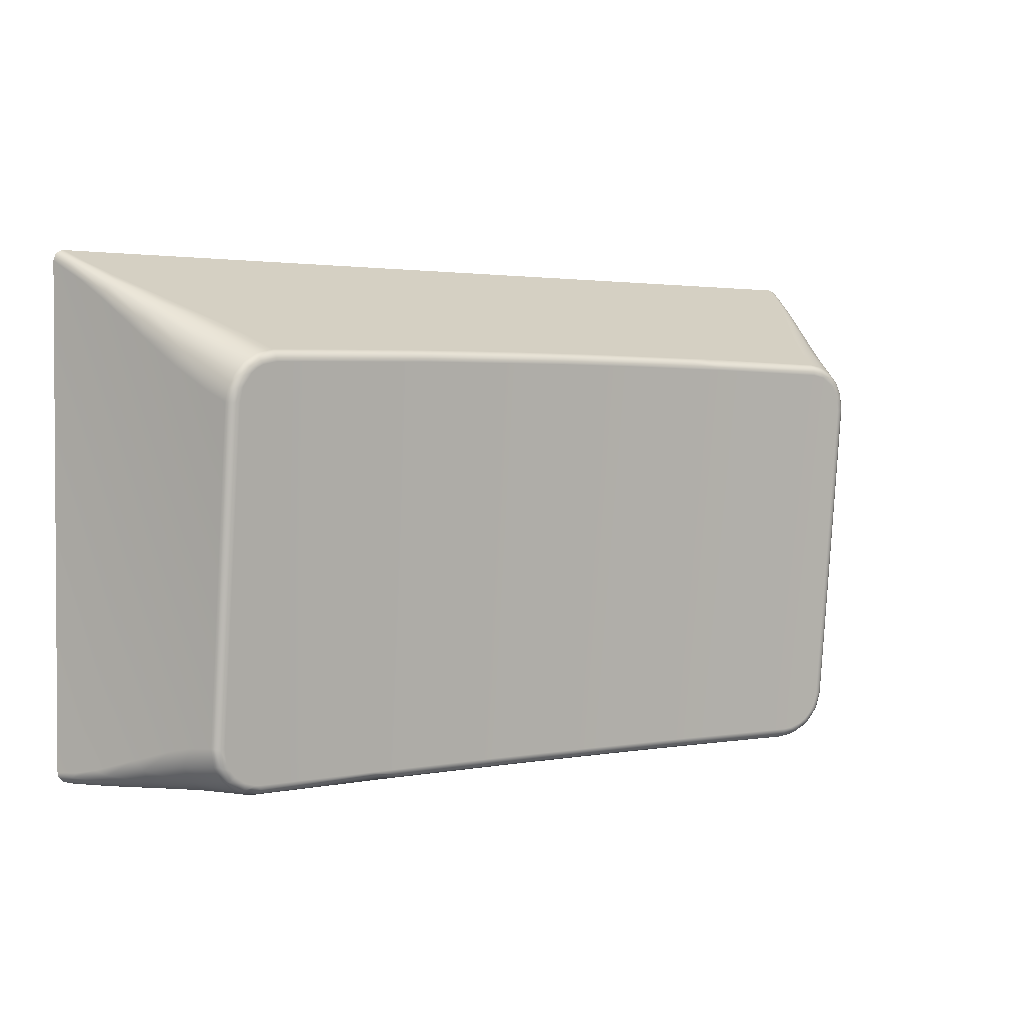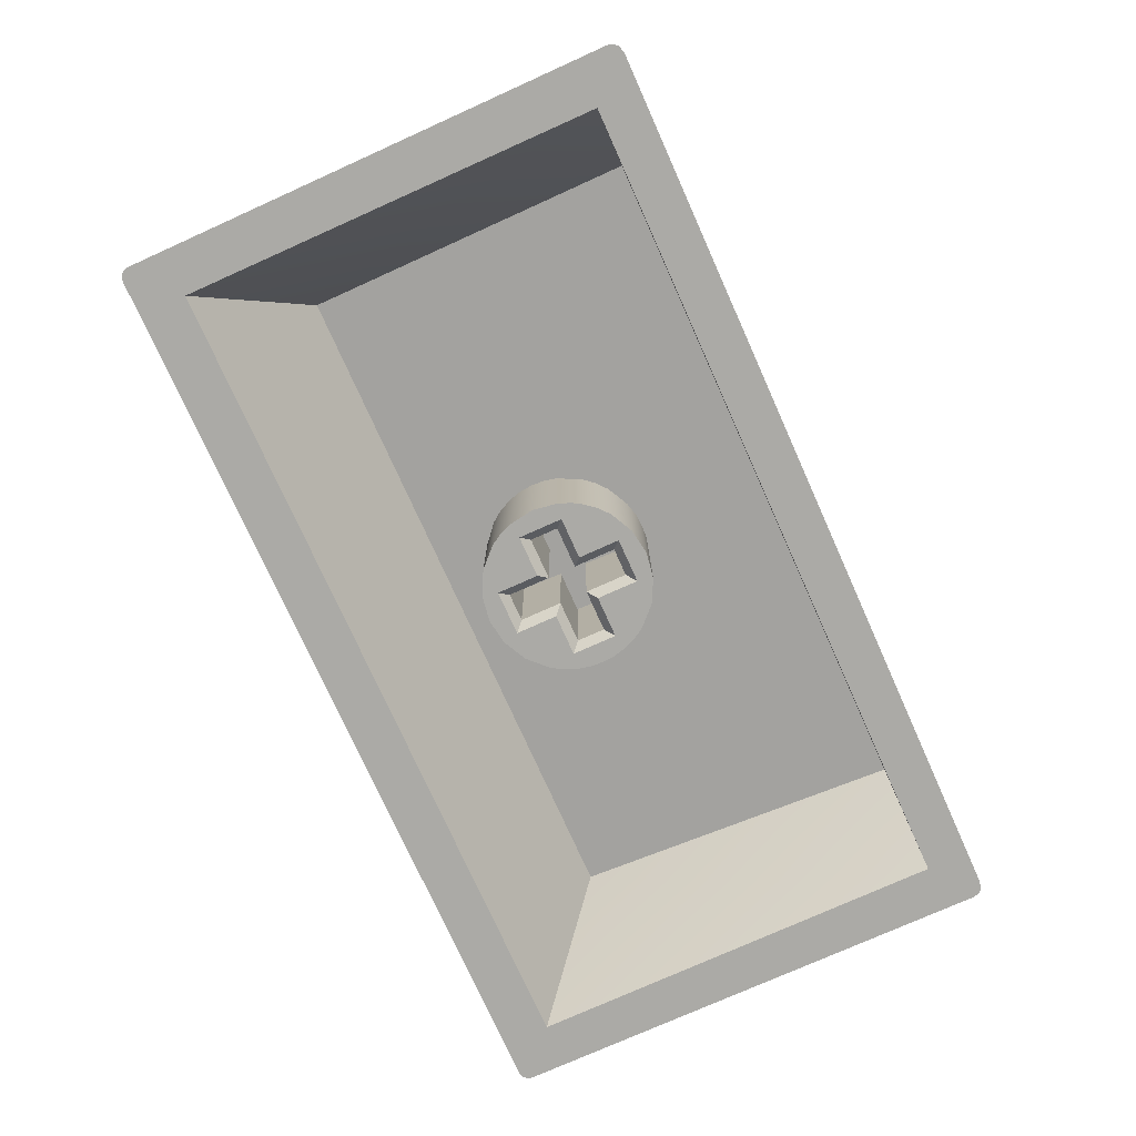
<metadata>
{"format":"obj","ext":"obj","renderer":"f3d","projection":"perspective","resolution":1024,"background":"white","views":[{"elev":2.0,"azim":145.8,"up":"+Z"},{"elev":-75.9,"azim":114.2,"up":"+Y"}]}
</metadata>
<code>
o Chamfer1
v 1.615 0.1 -1.204
v 1.615 0.5123 -1.204
v 1.661 0.5126 -1.2
v 1.708 0.1 -1.189
v 1.713 0.514 -1.187
v 1.683 0.5738 -0.6114
v 1.615 0.5747 -0.6037
v 1.615 0.1 -0.6037
v 1.708 0.1 -0.6184
v 1.727 0.5724 -0.6255
v 1.774 0.5699 -0.6492
v 1.791 0.1 -0.661
v 1.842 0.5638 -0.7079
v 1.858 0.1 -0.7273
v 1.882 0.1 -0.7675
v 1.895 0.5548 -0.7947
v 1.872 0.5596 -0.7481
v 1.915 0.5448 -0.8909
v 1.9 0.1 -0.811
v 1.915 0.1 -0.9037
v 1.908 0.5499 -0.8416
v 1.903 0.5346 -0.9889
v 1.9 0.1 -0.9964
v 1.913 0.5396 -0.9407
v 1.864 0.1 -1.07
v 1.828 0.5215 -1.115
v 1.862 0.5257 -1.074
v 1.831 0.1 -1.112
v 1.882 0.1 -1.04
v 1.791 0.5182 -1.147
v 1.791 0.1 -1.146
v 0.4024 0.59 -0.4564
v 1.315 0.5447 -0.8914
v 1.321 0.5496 -0.845
v 1.315 0.5419 -0.9187
v 0.3937 0.4648 -1.66
v 1.355 0.5279 -1.054
v 1.332 0.533 -1.004
v 1.319 0.5386 -0.9504
v 1.342 0.5563 -0.7799
v 1.376 0.5623 -0.7224
v 1.399 0.5651 -0.6957
v 1.375 0.5248 -1.084
v 1.406 0.521 -1.119
v 1.457 0.5169 -1.159
v 1.438 0.5686 -0.6615
v 1.517 0.514 -1.187
v 1.483 0.5715 -0.6341
v 1.567 0.5127 -1.2
v 1.515 0.5729 -0.6206
v 1.565 0.5742 -0.6078
v 2.836 0.4648 -1.66
v 2.828 0.59 -0.4564
v 1.522 0.1 -0.6184
v 1.522 0.1 -1.189
v 1.439 0.1 -1.146
v 1.372 0.1 -1.08
v 1.348 0.1 -1.04
v 1.33 0.1 -0.9964
v 1.319 0.1 -0.9506
v 1.315 0.1 -0.9155
v 1.318 0.1 -0.8626
v 1.33 0.1 -0.811
v 1.348 0.1 -0.7675
v 1.372 0.1 -0.7273
v 1.439 0.1 -0.661
v 1.385 0.1 -0.9837
v 1.385 0.1 -0.8237
v 1.535 0.1 -0.9837
v 1.535 0.1 -0.8237
v 1.535 0.1 -1.134
v 1.695 0.1 -1.134
v 1.695 0.1 -0.9837
v 1.845 0.1 -0.9837
v 1.845 0.1 -0.8237
v 1.695 0.1 -0.8237
v 1.695 0.1 -0.6737
v 1.535 0.1 -0.6737
v 2.952 0.2348 -1.498
v 2.951 0.2437 -1.327
v 2.948 0.2874 -0.4716
v 3.068 0 -0.1671
v 2.949 0.2788 -0.6427
v 2.949 0.2701 -0.8138
v 2.95 0.2525 -1.156
v 2.95 0.2613 -0.9849
v 3.063 0 -1.66
v 0.1619 0 -0.1671
v 0.279 0.2437 -1.327
v 0.2783 0.2348 -1.498
v 0.2817 0.2874 -0.4716
v 0.2812 0.2788 -0.6427
v 0.2807 0.2701 -0.8138
v 0.2796 0.2525 -1.156
v 0.2802 0.2613 -0.9849
v 0.167 0 -1.66
v 1.815 0.13 -0.8537
v 1.665 0.13 -0.8537
v 1.815 0.13 -0.9537
v 1.665 0.13 -0.9537
v 1.665 0.13 -1.104
v 1.565 0.13 -1.104
v 1.565 0.13 -0.9537
v 1.415 0.13 -0.9537
v 1.415 0.13 -0.8537
v 1.565 0.13 -0.8537
v 1.565 0.13 -0.7037
v 1.665 0.13 -0.7037
v 0.03611 0 0
v 0.01424 0 -0.006975
v 0.002175 0 -0.02386
v 3.223 0 -0.01457
v 3.203 0 -0.00095
v 3.194 0 0
v 3.23 0 -0.03736
v 0 0 -0.03736
v 0 0 -1.77
v 0.004037 0 -1.787
v 0.01492 0 -1.8
v 3.211 0 -1.803
v 3.227 0 -1.785
v 3.23 0 -1.77
v 0.04508 0 -1.81
v 3.185 0 -1.81
v 1.815 0.5487 -0.8537
v 1.665 0.5487 -0.8537
v 1.815 0.5383 -0.9537
v 1.665 0.5383 -0.9537
v 1.665 0.5227 -1.104
v 1.565 0.5227 -1.104
v 1.565 0.5383 -0.9537
v 1.415 0.5383 -0.9537
v 1.415 0.5487 -0.8537
v 1.565 0.5487 -0.8537
v 1.565 0.5643 -0.7037
v 1.665 0.5643 -0.7037
v 0.4435 0.5027 -1.81
v 0.4678 0.5519 -1.81
v 0.7544 0.5354 -1.81
v 0.3882 0.4163 -1.81
v 2.258 0.5259 -1.81
v 2.762 0.5519 -1.81
v 2.796 0.4849 -1.81
v 2.874 0.3752 -1.81
v 0.3219 0.3347 -1.81
v 2.964 0.2728 -1.81
v 0.2737 0.2815 -1.81
v 1.005 0.5247 -1.81
v 3.072 0.1563 -1.81
v 3.133 0.08033 -1.81
v 3.027 0.206 -1.81
v 0.09236 0.07443 -1.81
v 0.1786 0.1792 -1.81
v 1.225 0.5184 -1.81
v 1.754 0.5146 -1.81
v 1.417 0.5152 -1.81
v 2.81 0.5594 -1.804
v 2.901 0.4349 -1.799
v 2.855 0.5677 -1.786
v 3.198 0.05664 -1.783
v 3.19 0.05231 -1.797
v 3.176 0.04573 -1.807
v 3.193 0.07408 -1.764
v 3.157 0.1482 -1.749
v 3.129 0.1926 -1.764
v 3.114 0.1852 -1.789
v 3.091 0.1741 -1.805
v 3.084 0.2964 -1.704
v 3.059 0.328 -1.736
v 3.034 0.3161 -1.776
v 2.998 0.2983 -1.802
v 3.013 0.4447 -1.659
v 2.984 0.4751 -1.71
v 2.951 0.4589 -1.764
v 2.978 0.519 -1.644
v 2.929 0.5862 -1.701
v 2.942 0.5933 -1.638
v 2.899 0.5776 -1.75
v 3.085 0.3514 -0.4064
v 3.142 0.2177 -0.1769
v 3.185 0.1113 -0.1021
v 3.085 0.2995 -1.579
v 3.085 0.3082 -1.383
v 3.085 0.3428 -0.6017
v 3.085 0.3341 -0.7971
v 3.085 0.3168 -1.188
v 3.085 0.3255 -0.9925
v 3.113 0.2885 -0.2313
v 3.013 0.4622 -1.406
v 3.013 0.4752 -1.222
v 3.013 0.4493 -1.591
v 3.013 0.5141 -0.6673
v 2.941 0.7066 -0.5213
v 2.968 0.6397 -0.4861
v 3.013 0.4882 -1.037
v 3.022 0.5109 -0.4025
v 3.073 0.3862 -0.3081
v 2.934 0.7135 -0.4762
v 2.998 0.5462 -0.3643
v 2.916 0.7183 -0.4345
v 3.181 0.06166 -0.03302
v 3.194 0.06235 -0.04208
v 3.203 0.06002 -0.05446
v 3.15 0.09216 -0.04519
v 3.099 0.1818 -0.08916
v 3.101 0.2202 -0.1127
v 3.123 0.2213 -0.1279
v 3.138 0.2174 -0.1487
v 2.983 0.357 -0.1751
v 3.013 0.3759 -0.1919
v 3.048 0.3777 -0.2167
v 3.073 0.3713 -0.2505
v 2.868 0.5324 -0.2611
v 2.915 0.5527 -0.2817
v 2.964 0.5553 -0.3167
v 2.835 0.7201 -0.3644
v 2.775 0.7149 -0.3506
v 2.818 0.6223 -0.3052
v 2.881 0.721 -0.3931
v 2.486 0.6996 -0.3431
v 0.9645 0.691 -0.3388
v 0.4546 0.7149 -0.3506
v 0.4164 0.6301 -0.309
v 0.3374 0.4929 -0.2417
v 0.2424 0.3505 -0.1719
v 2.232 0.6899 -0.3383
v 0.1858 0.267 -0.1309
v 2.01 0.6841 -0.3354
v 0.1043 0.1367 -0.06706
v 1.475 0.6805 -0.3337
v 1.815 0.6811 -0.334
v 0.4094 0.7192 -0.359
v 0.3147 0.5527 -0.2817
v 0.3682 0.721 -0.3787
v 0.02677 0.06003 -0.05446
v 0.0361 0.06235 -0.04207
v 0.04888 0.06166 -0.03301
v 0.03691 0.0918 -0.08975
v 0.09192 0.2174 -0.1487
v 0.07269 0.1804 -0.1496
v 0.1075 0.2213 -0.1279
v 0.1288 0.2202 -0.1127
v 0.1429 0.3525 -0.2816
v 0.1571 0.3713 -0.2505
v 0.1821 0.3777 -0.2167
v 0.2166 0.3759 -0.1919
v 0.2141 0.525 -0.4125
v 0.2316 0.5462 -0.3643
v 0.2664 0.5553 -0.3167
v 0.3011 0.7153 -0.4618
v 0.2893 0.7066 -0.5213
v 0.2511 0.6141 -0.471
v 0.328 0.72 -0.415
v 0.2169 0.5141 -0.6673
v 0.2523 0.5186 -1.644
v 0.1446 0.2995 -1.579
v 0.1446 0.3082 -1.383
v 0.2881 0.5933 -1.638
v 0.1446 0.3255 -0.9925
v 0.1446 0.3341 -0.7971
v 0.1446 0.3168 -1.188
v 0.1446 0.3428 -0.6017
v 0.1446 0.3514 -0.4064
v 0.1975 0.4039 -1.67
v 0.1398 0.284 -1.708
v 0.1054 0.2133 -1.731
v 0.07955 0.1606 -1.746
v 0.04027 0.08108 -1.763
v 0.263 0.5089 -1.706
v 0.2955 0.5883 -1.686
v 0.3159 0.5816 -1.73
v 0.2978 0.4921 -1.762
v 0.3546 0.572 -1.772
v 0.3494 0.4671 -1.798
v 0.4043 0.5622 -1.799
v 0.1713 0.328 -1.736
v 0.1956 0.3161 -1.776
v 0.232 0.2983 -1.802
v 0.07803 0.1473 -1.772
v 0.09034 0.1412 -1.792
v 0.109 0.132 -1.806
v 0.04003 0.0732 -1.781
v 0.0492 0.06864 -1.797
v 0.06312 0.06173 -1.807
v 2.188 0.5503 -1.8
v 2.761 0.576 -1.802
v 0.4697 0.5811 -1.797
v 0.4704 0.5916 -1.774
v 1.042 0.5633 -1.774
v 1.042 0.5503 -1.8
v 1.615 0.5408 -1.8
v 1.615 0.5538 -1.774
v 1.901 0.5562 -1.774
v 2.331 0.5686 -1.774
v 2.76 0.5916 -1.774
v 2.76 0.587 -1.789
v 0.4688 0.5673 -1.807
v 2.781 0.5932 -1.773
v 2.822 0.5858 -1.787
v 2.82 0.597 -1.762
v 2.912 0.6031 -1.702
v 2.934 0.6046 -1.639
v 2.876 0.5944 -1.753
v 2.894 0.6101 -1.687
v 2.903 0.6156 -1.64
v 2.919 0.6135 -1.64
v 2.88 0.6063 -1.713
v 2.86 0.6024 -1.737
v 2.933 0.7191 -0.5226
v 2.918 0.7292 -0.5237
v 2.901 0.7317 -0.524
v 2.891 0.7364 -0.4724
v 2.918 0.7305 -0.48
v 2.87 0.7356 -0.4057
v 2.832 0.7354 -0.3814
v 2.774 0.7264 -0.3591
v 2.899 0.7339 -0.4399
v 2.774 0.7345 -0.3719
v 2.821 0.7391 -0.401
v 2.773 0.737 -0.3906
v 2.843 0.7393 -0.4128
v 2.862 0.7389 -0.4285
v 2.194 0.7109 -0.3779
v 2.195 0.7061 -0.3543
v 1.035 0.7061 -0.3543
v 0.4555 0.7264 -0.3591
v 1.615 0.6974 -0.35
v 0.891 0.7158 -0.3803
v 0.4571 0.737 -0.3906
v 0.4565 0.735 -0.3733
v 1.325 0.7044 -0.3747
v 1.615 0.7022 -0.3736
v 0.4133 0.7389 -0.3992
v 0.4124 0.7349 -0.3757
v 0.3174 0.7319 -0.4653
v 0.3399 0.7348 -0.4267
v 0.2972 0.7191 -0.5226
v 0.3726 0.7358 -0.3959
v 0.3363 0.7358 -0.4798
v 0.3293 0.7317 -0.524
v 0.3122 0.7291 -0.5237
v 0.3478 0.7376 -0.4543
v 0.3656 0.7389 -0.4307
v 0.2964 0.6046 -1.639
v 0.3111 0.6136 -1.64
v 0.3271 0.6156 -1.64
v 0.3176 0.6031 -1.702
v 0.3357 0.6101 -1.687
v 0.3496 0.6064 -1.713
v 0.4075 0.5858 -1.787
v 0.3542 0.5944 -1.753
v 0.4366 0.5943 -1.77
v 0.3959 0.5987 -1.755
v 0.3703 0.6024 -1.737
f 1 2 3
f 4 3 5
f 3 4 1
f 6 7 8
f 6 8 9
f 9 10 6
f 9 11 10
f 11 9 12
f 13 12 14
f 12 13 11
f 15 16 17
f 17 14 15
f 14 17 13
f 18 19 20
f 19 18 21
f 16 15 19
f 19 21 16
f 22 20 23
f 20 22 24
f 20 24 18
f 25 26 27
f 26 25 28
f 27 29 25
f 27 23 29
f 23 27 22
f 28 30 26
f 30 28 31
f 5 31 4
f 31 5 30
f 32 33 34
f 32 35 33
f 36 37 38
f 32 39 35
f 36 38 39
f 39 32 36
f 32 34 40
f 32 40 41
f 32 41 42
f 36 43 37
f 36 44 43
f 36 45 44
f 32 42 46
f 36 47 45
f 32 46 48
f 36 49 47
f 32 48 50
f 36 2 49
f 32 50 51
f 2 36 52
f 52 3 2
f 52 5 3
f 52 30 5
f 52 26 30
f 52 27 26
f 52 22 27
f 52 24 22
f 24 52 53
f 53 18 24
f 53 21 18
f 53 16 21
f 53 17 16
f 53 13 17
f 53 11 13
f 53 10 11
f 53 6 10
f 53 7 6
f 32 51 7
f 7 53 32
f 54 51 50
f 8 7 51
f 51 54 8
f 49 2 1
f 49 1 55
f 55 47 49
f 56 45 47
f 47 55 56
f 56 44 45
f 44 56 57
f 57 43 44
f 43 57 58
f 58 37 43
f 37 58 59
f 59 38 37
f 59 39 38
f 39 59 60
f 39 60 61
f 61 35 39
f 35 61 62
f 62 33 35
f 62 34 33
f 34 62 63
f 63 40 34
f 40 63 64
f 40 64 65
f 65 41 40
f 65 42 41
f 66 46 42
f 42 65 66
f 54 50 48
f 66 48 46
f 48 66 54
f 67 61 60
f 68 62 61
f 61 67 68
f 67 60 59
f 67 59 58
f 68 63 62
f 68 64 63
f 67 58 57
f 68 65 64
f 57 69 67
f 65 68 70
f 69 57 56
f 56 71 69
f 71 56 55
f 71 55 1
f 1 72 71
f 72 1 4
f 72 4 31
f 72 31 28
f 28 73 72
f 28 74 73
f 74 28 25
f 74 25 29
f 74 29 23
f 74 23 20
f 20 75 74
f 75 20 19
f 75 19 15
f 75 15 14
f 14 76 75
f 76 14 12
f 12 77 76
f 77 12 9
f 77 9 8
f 8 78 77
f 78 8 54
f 78 54 66
f 66 70 78
f 70 66 65
f 52 79 80
f 81 82 53
f 83 81 53
f 84 83 53
f 52 80 85
f 86 84 53
f 52 85 86
f 86 53 52
f 82 81 83
f 79 52 87
f 80 79 87
f 82 83 84
f 85 80 87
f 82 84 86
f 86 85 87
f 86 87 82
f 88 53 82
f 53 88 32
f 89 90 36
f 91 32 88
f 32 91 92
f 32 92 93
f 94 89 36
f 32 93 95
f 95 94 36
f 95 36 32
f 92 91 88
f 90 96 36
f 96 90 89
f 93 92 88
f 96 89 94
f 95 93 88
f 96 94 95
f 95 88 96
f 87 36 96
f 36 87 52
f 97 76 98
f 76 97 75
f 74 97 99
f 97 74 75
f 99 73 74
f 73 99 100
f 100 72 73
f 72 100 101
f 101 71 72
f 71 101 102
f 102 69 71
f 69 102 103
f 69 104 67
f 104 69 103
f 68 104 105
f 104 68 67
f 106 68 105
f 68 106 70
f 107 70 106
f 70 107 78
f 77 107 108
f 107 77 78
f 76 108 98
f 108 76 77
f 109 110 111
f 112 113 114
f 114 115 112
f 109 111 116
f 117 118 119
f 120 121 122
f 117 119 123
f 122 124 120
f 96 117 123
f 117 96 88
f 88 116 117
f 109 116 88
f 124 122 115
f 124 115 114
f 88 114 109
f 114 88 82
f 124 114 82
f 124 82 87
f 87 123 124
f 123 87 96
f 98 125 97
f 125 98 126
f 97 127 99
f 127 97 125
f 99 128 100
f 128 99 127
f 128 101 100
f 101 128 129
f 129 102 101
f 102 129 130
f 102 131 103
f 131 102 130
f 131 104 103
f 104 131 132
f 132 105 104
f 105 132 133
f 105 134 106
f 134 105 133
f 106 135 107
f 135 106 134
f 135 108 107
f 108 135 136
f 108 126 98
f 126 108 136
f 137 138 139
f 139 140 137
f 141 142 143
f 141 143 144
f 139 145 140
f 141 144 146
f 139 147 145
f 147 139 148
f 149 150 124
f 141 146 151
f 123 152 153
f 148 153 147
f 141 151 149
f 123 153 148
f 141 149 124
f 123 148 154
f 124 155 141
f 123 154 156
f 123 156 155
f 155 124 123
f 143 142 157
f 158 157 159
f 157 158 143
f 160 122 121
f 161 121 120
f 121 161 160
f 162 124 150
f 162 120 124
f 120 162 161
f 160 163 122
f 160 164 163
f 164 160 165
f 166 160 161
f 160 166 165
f 167 161 162
f 161 167 166
f 167 149 151
f 167 150 149
f 150 167 162
f 165 168 164
f 168 165 169
f 170 165 166
f 165 170 169
f 171 166 167
f 166 171 170
f 171 146 144
f 171 151 146
f 151 171 167
f 169 172 168
f 172 169 173
f 174 169 170
f 169 174 173
f 158 170 171
f 170 158 174
f 158 144 143
f 171 144 158
f 173 175 172
f 176 177 175
f 173 176 175
f 173 178 176
f 178 173 174
f 174 159 178
f 159 174 158
f 179 180 181
f 164 182 183
f 184 179 181
f 183 163 164
f 184 181 115
f 183 122 163
f 185 184 115
f 122 183 186
f 187 185 115
f 122 186 187
f 187 115 122
f 179 188 180
f 186 189 190
f 189 186 183
f 183 191 189
f 191 183 182
f 189 191 175
f 189 175 177
f 192 193 194
f 192 185 195
f 190 189 177
f 193 192 195
f 195 190 177
f 195 177 193
f 191 172 175
f 182 172 191
f 182 168 172
f 187 190 195
f 190 187 186
f 185 187 195
f 192 184 185
f 182 164 168
f 192 194 196
f 179 197 188
f 179 196 197
f 179 184 192
f 192 196 179
f 194 193 198
f 199 198 200
f 198 199 194
f 201 112 202
f 201 113 112
f 203 112 115
f 112 203 202
f 203 115 181
f 113 204 114
f 204 113 201
f 201 205 204
f 205 201 206
f 207 201 202
f 201 207 206
f 208 202 203
f 202 208 207
f 208 181 180
f 181 208 203
f 206 209 205
f 209 206 210
f 211 206 207
f 206 211 210
f 212 207 208
f 207 212 211
f 212 188 197
f 208 180 188
f 208 188 212
f 210 213 209
f 213 210 214
f 215 210 211
f 210 215 214
f 199 211 212
f 211 199 215
f 199 196 194
f 199 197 196
f 197 199 212
f 216 217 218
f 214 218 213
f 214 216 218
f 214 219 216
f 219 214 215
f 215 200 219
f 199 200 215
f 218 217 220
f 220 213 218
f 221 222 223
f 221 223 224
f 220 209 213
f 221 224 225
f 209 220 226
f 221 225 227
f 226 205 209
f 205 226 228
f 221 227 229
f 228 204 205
f 228 114 204
f 221 229 109
f 109 230 221
f 114 228 231
f 114 231 230
f 230 109 114
f 223 222 232
f 233 232 234
f 232 233 223
f 235 110 236
f 235 111 110
f 235 116 111
f 237 109 229
f 237 110 109
f 110 237 236
f 235 238 116
f 239 240 238
f 239 238 235
f 241 235 236
f 235 241 239
f 242 236 237
f 236 242 241
f 242 229 227
f 229 242 237
f 239 243 240
f 243 239 244
f 245 239 241
f 239 245 244
f 246 241 242
f 241 246 245
f 246 225 224
f 246 227 225
f 227 246 242
f 244 247 243
f 247 244 248
f 249 244 245
f 244 249 248
f 233 245 246
f 245 233 249
f 233 224 223
f 246 224 233
f 250 251 252
f 248 252 247
f 248 249 253
f 248 250 252
f 248 253 250
f 249 234 253
f 234 249 233
f 254 252 251
f 255 256 257
f 257 258 255
f 259 260 254
f 258 257 261
f 258 261 259
f 258 259 254
f 254 251 258
f 254 247 252
f 254 262 263
f 254 263 247
f 260 262 254
f 256 264 265
f 256 255 264
f 256 265 266
f 240 263 262
f 257 256 267
f 257 267 268
f 262 238 240
f 257 268 117
f 262 116 238
f 261 257 117
f 116 262 260
f 259 261 117
f 116 260 259
f 259 117 116
f 256 266 267
f 263 243 247
f 263 240 243
f 269 270 271
f 255 258 270
f 255 270 269
f 272 271 273
f 271 272 269
f 274 272 273
f 274 275 137
f 274 273 275
f 275 138 137
f 274 137 140
f 269 264 255
f 264 269 276
f 277 269 272
f 269 277 276
f 278 272 274
f 272 278 277
f 278 147 153
f 278 145 147
f 274 140 145
f 274 145 278
f 276 265 264
f 279 267 266
f 276 266 265
f 266 276 279
f 280 276 277
f 276 280 279
f 281 277 278
f 277 281 280
f 281 153 152
f 278 153 281
f 279 268 267
f 268 279 282
f 283 279 280
f 279 283 282
f 284 280 281
f 280 284 283
f 284 123 119
f 284 152 123
f 281 152 284
f 282 117 268
f 282 118 117
f 283 118 282
f 283 119 118
f 284 119 283
f 127 125 126
f 134 133 132
f 134 132 131
f 126 128 127
f 130 129 128
f 128 131 130
f 131 128 126
f 134 131 126
f 134 126 136
f 134 136 135
f 285 141 155
f 286 142 141
f 287 288 289
f 287 289 290
f 289 291 290
f 291 289 292
f 291 292 293
f 285 293 294
f 293 285 291
f 294 295 296
f 141 285 294
f 294 296 286
f 294 286 141
f 139 138 297
f 290 297 287
f 297 290 139
f 290 148 139
f 290 154 148
f 290 156 154
f 156 290 291
f 291 155 156
f 285 155 291
f 296 295 298
f 299 298 300
f 301 176 178
f 302 177 176
f 301 302 176
f 303 178 159
f 301 178 303
f 299 159 157
f 303 159 299
f 157 142 286
f 298 286 296
f 298 299 157
f 298 157 286
f 304 305 306
f 301 306 302
f 306 301 304
f 301 307 304
f 303 308 307
f 303 307 301
f 303 300 308
f 300 303 299
f 193 177 302
f 302 309 193
f 302 310 309
f 310 302 306
f 310 306 305
f 310 305 311
f 310 312 313
f 312 310 311
f 314 216 219
f 216 314 315
f 316 217 216
f 315 316 216
f 317 219 200
f 219 317 314
f 313 200 198
f 200 313 317
f 198 193 309
f 313 309 310
f 309 313 198
f 315 318 316
f 319 320 318
f 319 318 315
f 315 321 319
f 321 315 314
f 314 322 321
f 317 322 314
f 317 312 322
f 312 317 313
f 318 320 323
f 318 323 324
f 325 221 230
f 326 222 221
f 327 230 231
f 325 230 327
f 324 228 226
f 324 231 228
f 231 324 327
f 220 217 316
f 324 316 318
f 316 324 220
f 324 226 220
f 328 329 330
f 221 325 328
f 328 330 326
f 328 326 221
f 325 331 328
f 327 332 331
f 327 331 325
f 323 327 324
f 327 323 332
f 330 333 334
f 333 330 329
f 335 253 336
f 335 250 253
f 337 251 250
f 335 337 250
f 338 253 234
f 253 338 336
f 334 234 232
f 234 334 338
f 232 222 326
f 334 326 330
f 326 334 232
f 339 340 341
f 335 341 337
f 341 335 339
f 335 342 339
f 342 335 336
f 336 343 342
f 338 343 336
f 338 333 343
f 333 338 334
f 344 251 337
f 251 344 258
f 344 337 341
f 341 345 344
f 340 346 345
f 345 341 340
f 347 348 349
f 345 346 348
f 347 345 348
f 350 275 273
f 297 138 275
f 350 297 275
f 351 273 271
f 350 273 351
f 347 271 270
f 351 271 347
f 270 258 344
f 347 344 345
f 344 347 270
f 352 288 287
f 350 287 297
f 287 350 352
f 350 353 352
f 351 354 353
f 351 353 350
f 351 349 354
f 349 351 347
f 342 343 333
f 333 339 342
f 339 333 329
f 329 340 339
f 349 348 346
f 346 354 349
f 346 353 354
f 346 352 353
f 346 288 352
f 340 329 328
f 346 289 288
f 289 328 331
f 328 289 346
f 328 346 340
f 319 321 322
f 319 322 312
f 312 320 319
f 320 312 311
f 305 304 307
f 305 307 308
f 305 308 300
f 305 300 298
f 305 298 295
f 305 295 294
f 311 323 320
f 323 294 293
f 294 323 311
f 294 311 305
f 332 293 292
f 293 332 323
f 292 331 332
f 331 292 289

</code>
